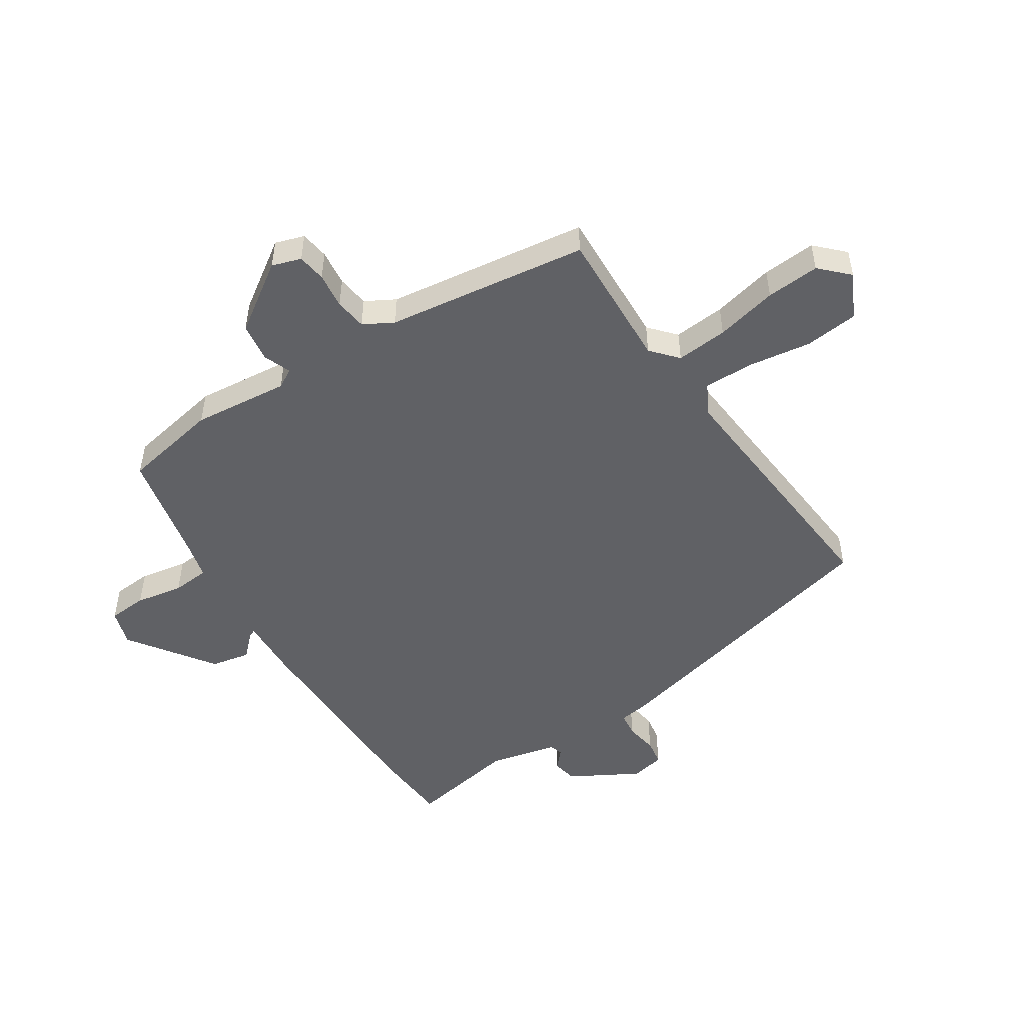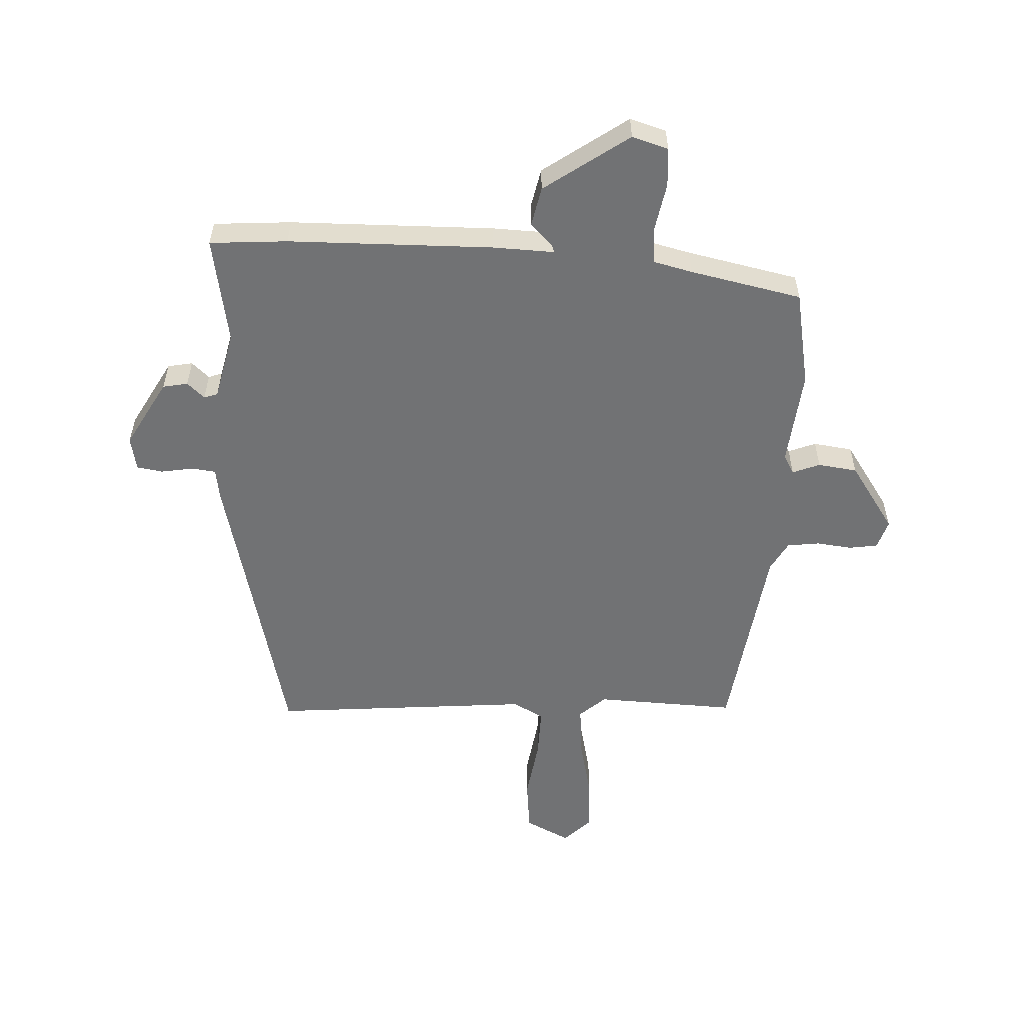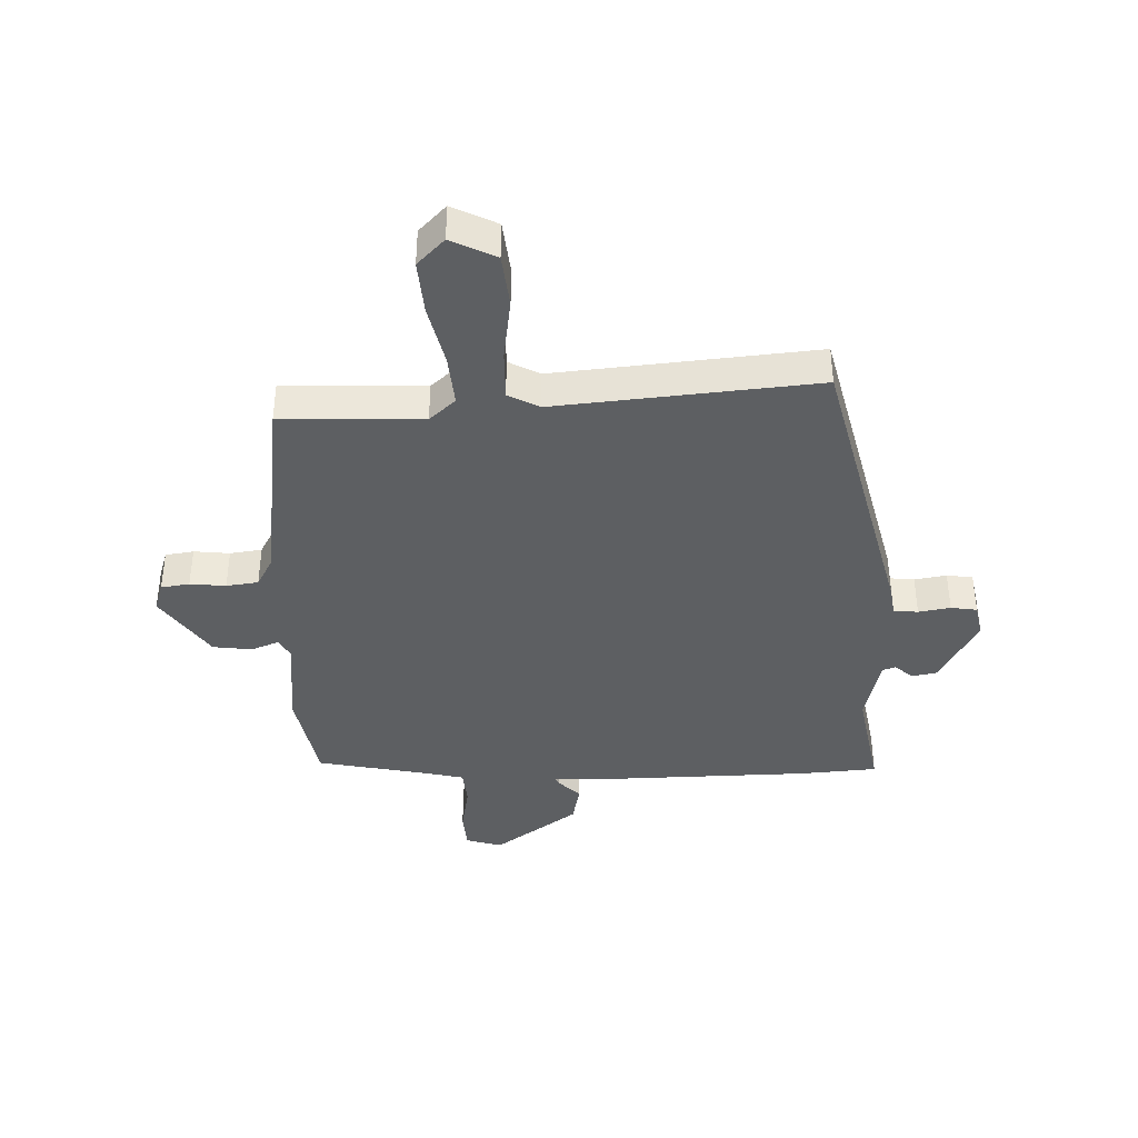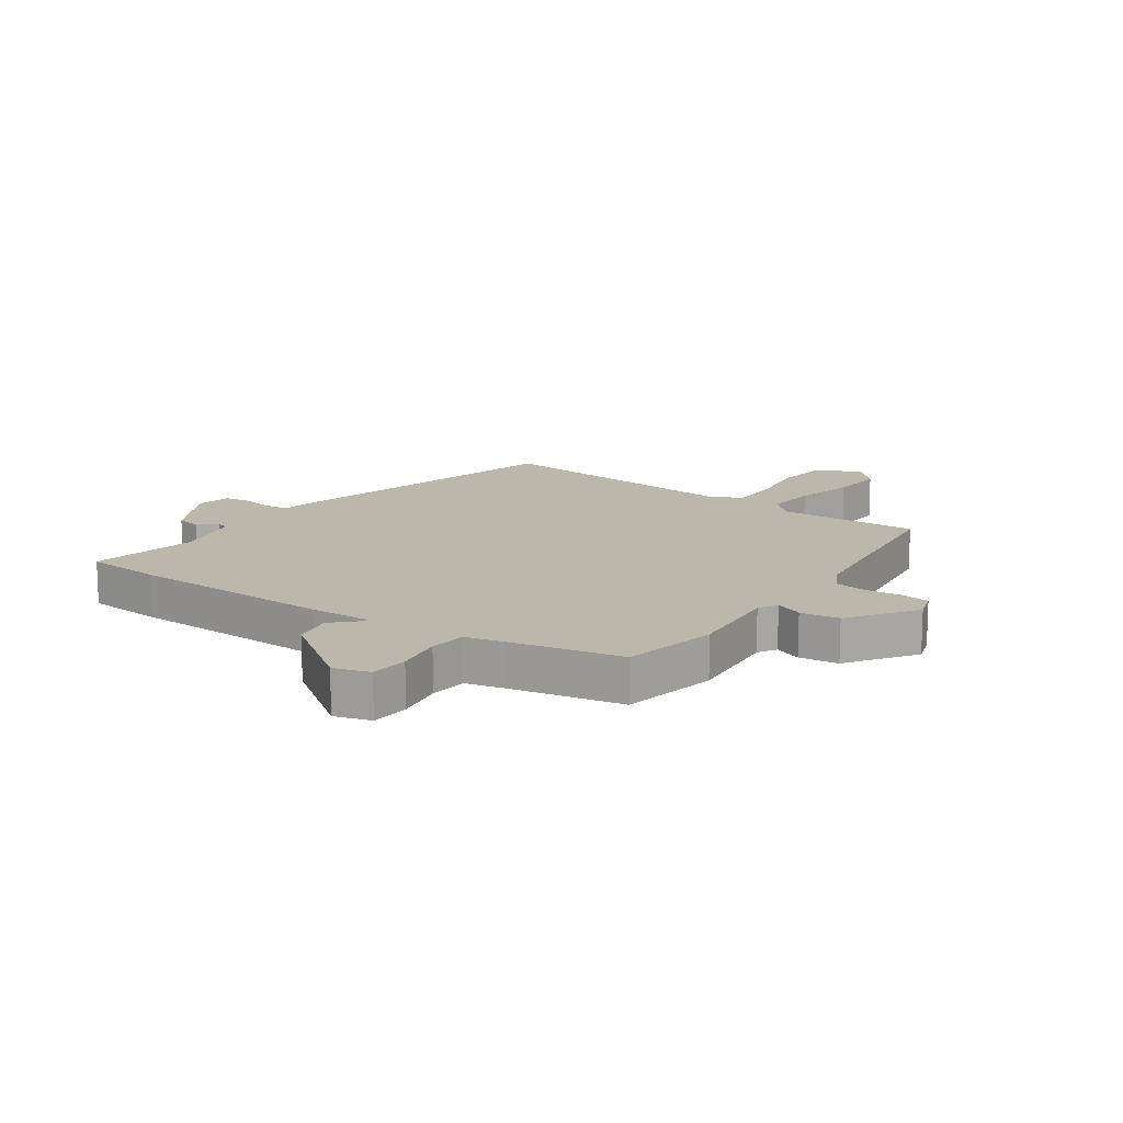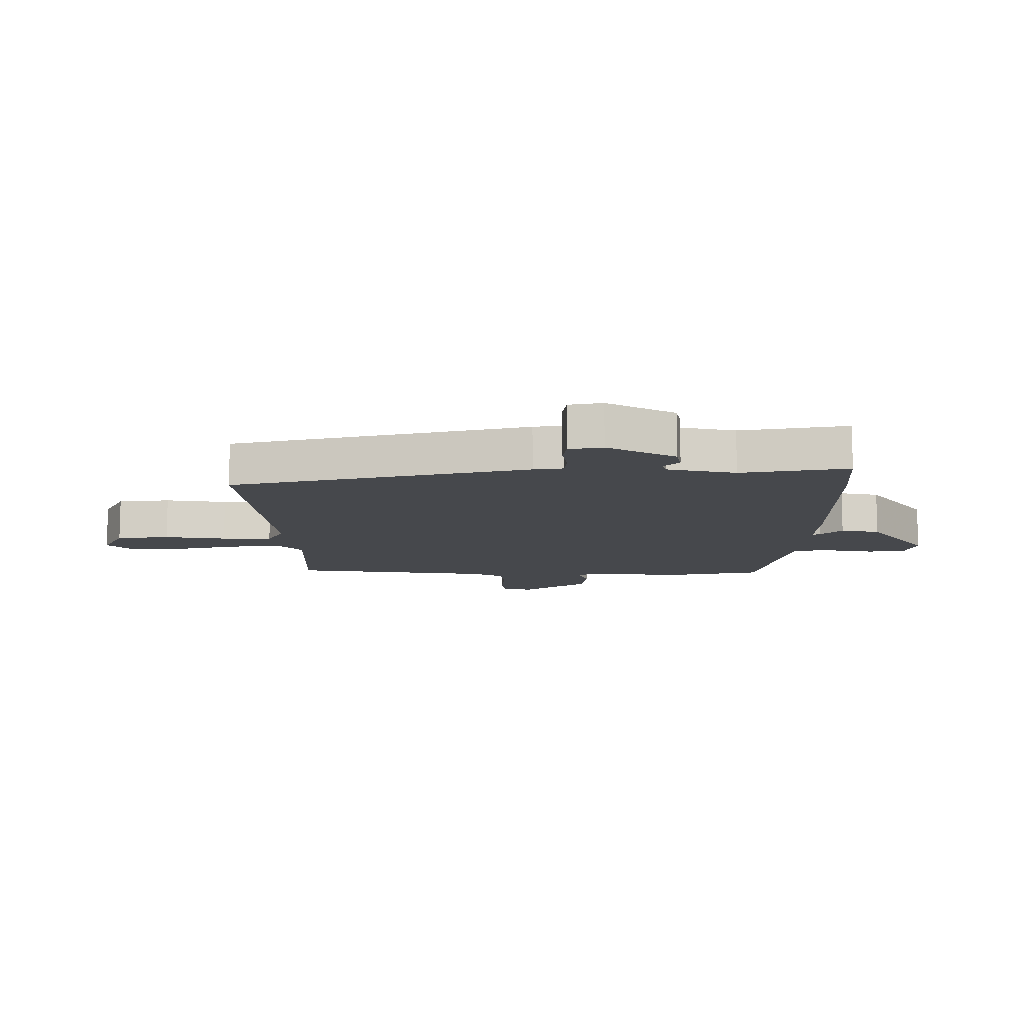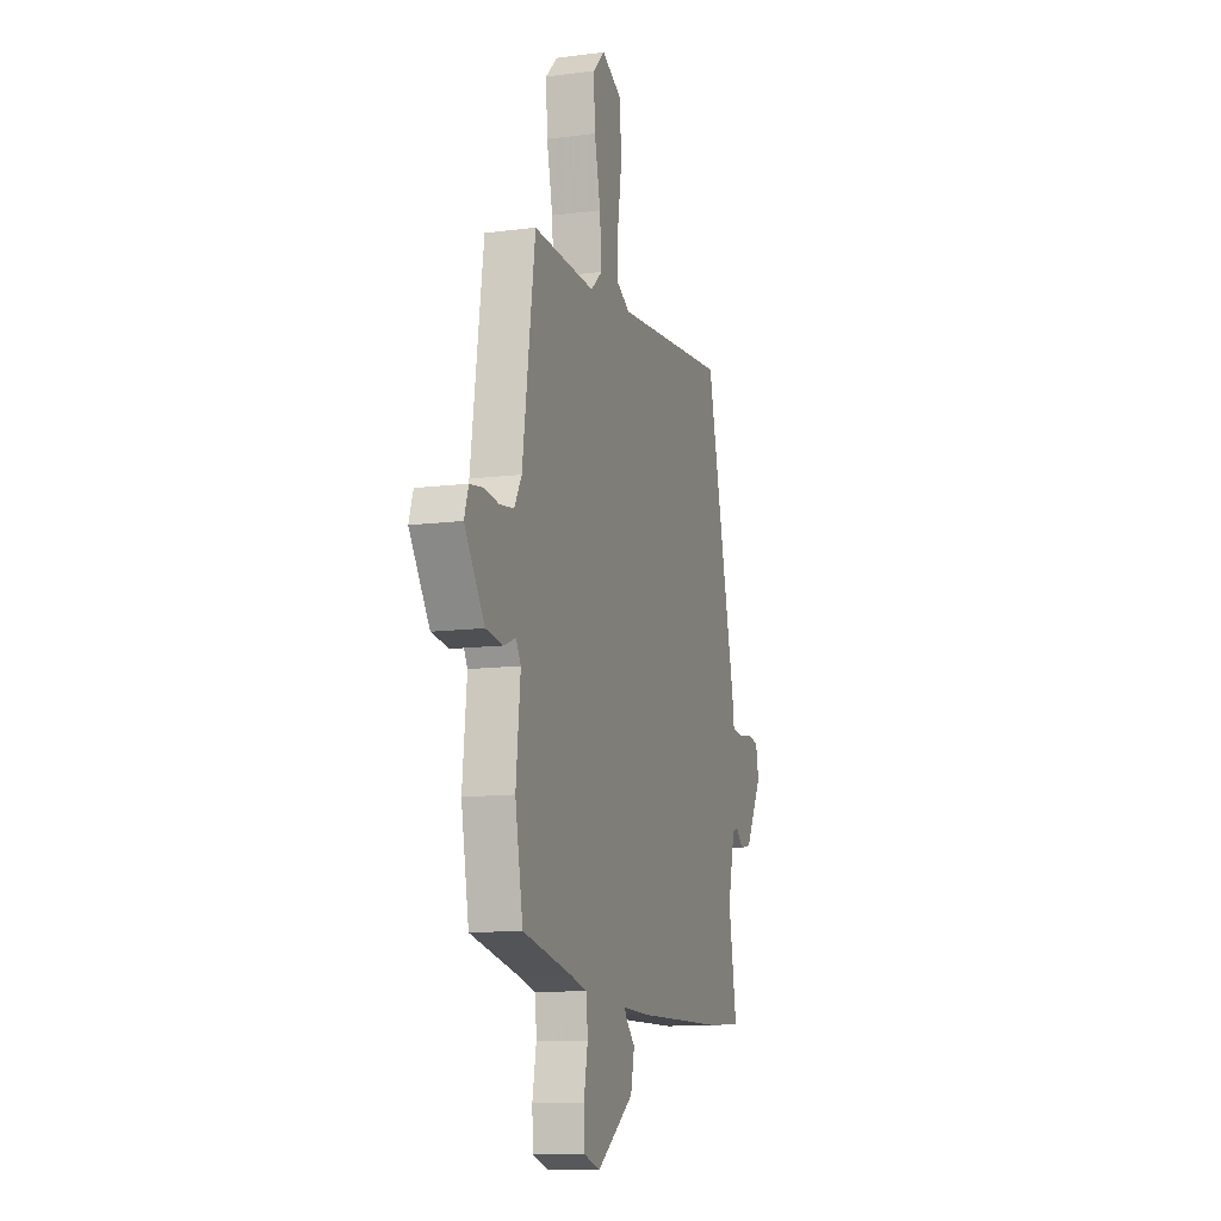
<metadata>
{"format":"obj","ext":"obj","renderer":"f3d","projection":"perspective","resolution":1024,"background":"white","views":[{"elev":-50.4,"azim":-56.9,"up":"+Y"},{"elev":-55.5,"azim":177.4,"up":"+Y"},{"elev":-39.6,"azim":2.2,"up":"+Y"},{"elev":14.5,"azim":-144.4,"up":"+Y"},{"elev":-11.1,"azim":90.5,"up":"+Y"},{"elev":-11.5,"azim":-72.6,"up":"+Z"}]}
</metadata>
<code>
v 0.391 0.07 0.514
v 0.509 0.07 0.012
v 0.516 0.07 -0.038
v 0.557 0.07 -0.043
v 0.611 0.07 -0.034
v 0.655 0.07 -0.041
v 0.666 0.07 -0.098
v 0.601 0.07 -0.213
v 0.559 0.07 -0.221
v 0.53 0.07 -0.194
v 0.507 0.07 -0.202
v 0.48 0.07 -0.317
v 0.511 0.07 -0.499
v 0.38 0.07 -0.508
v 0.035 0.07 -0.512
v -0.069 0.07 -0.508
v -0.063 0.07 -0.521
v -0.027 0.07 -0.558
v -0.041 0.07 -0.624
v -0.183 0.07 -0.724
v -0.244 0.07 -0.705
v -0.248 0.07 -0.64
v -0.233 0.07 -0.56
v -0.238 0.07 -0.497
v -0.303 0.07 -0.481
v -0.491 0.07 -0.441
v -0.521 0.07 -0.278
v -0.504 0.07 -0.116
v -0.522 0.07 -0.084
v -0.568 0.07 -0.102
v -0.634 0.07 -0.093
v -0.711 0.07 0.021
v -0.695 0.07 0.07
v -0.647 0.07 0.077
v -0.587 0.07 0.07
v -0.533 0.07 0.077
v -0.505 0.07 0.127
v -0.457 0.07 0.467
v -0.22 0.07 0.457
v -0.176 0.07 0.496
v -0.183 0.07 0.583
v -0.206 0.07 0.687
v -0.212 0.07 0.777
v -0.166 0.07 0.823
v -0.091 0.07 0.785
v -0.082 0.07 0.695
v -0.098 0.07 0.59
v -0.1 0.07 0.505
v -0.048 0.07 0.477
v 0.391 0 0.514
v 0.509 0 0.012
v 0.516 0 -0.038
v 0.557 0 -0.043
v 0.611 0 -0.034
v 0.655 0 -0.041
v 0.666 0 -0.098
v 0.601 0 -0.213
v 0.559 0 -0.221
v 0.53 0 -0.194
v 0.507 0 -0.202
v 0.48 0 -0.317
v 0.511 0 -0.499
v 0.38 0 -0.508
v 0.035 0 -0.512
v -0.069 0 -0.508
v -0.063 0 -0.521
v -0.027 0 -0.558
v -0.041 0 -0.624
v -0.183 0 -0.724
v -0.244 0 -0.705
v -0.248 0 -0.64
v -0.233 0 -0.56
v -0.238 0 -0.497
v -0.303 0 -0.481
v -0.491 0 -0.441
v -0.521 0 -0.278
v -0.504 0 -0.116
v -0.522 0 -0.084
v -0.568 0 -0.102
v -0.634 0 -0.093
v -0.711 0 0.021
v -0.695 0 0.07
v -0.647 0 0.077
v -0.587 0 0.07
v -0.533 0 0.077
v -0.505 0 0.127
v -0.457 0 0.467
v -0.22 0 0.457
v -0.176 0 0.496
v -0.183 0 0.583
v -0.206 0 0.687
v -0.212 0 0.777
v -0.166 0 0.823
v -0.091 0 0.785
v -0.082 0 0.695
v -0.098 0 0.59
v -0.1 0 0.505
v -0.048 0 0.477
f 45 46 47
f 44 45 47
f 43 44 47
f 42 43 47
f 41 42 47
f 40 41 47 48
f 39 40 48 49
f 37 38 39
f 1 2 3
f 49 1 3
f 39 49 3
f 37 39 3
f 36 37 3
f 33 34 35
f 32 33 35
f 31 32 35
f 30 31 35
f 29 30 35
f 36 3 4
f 35 36 4
f 29 35 4
f 28 29 4
f 27 28 4
f 26 27 4
f 25 26 4
f 21 22 23
f 20 21 23
f 19 20 23
f 18 19 23
f 17 18 23
f 16 17 23 24
f 16 24 25
f 15 16 25
f 14 15 25
f 13 14 25
f 12 13 25
f 8 9 10
f 7 8 10
f 6 7 10
f 5 6 10
f 4 5 10
f 4 10 11
f 25 4 11
f 11 12 25
f 96 95 94
f 96 94 93
f 96 93 92
f 96 92 91
f 96 91 90
f 97 96 90 89
f 98 97 89 88
f 88 87 86
f 52 51 50
f 52 50 98
f 52 98 88
f 52 88 86
f 52 86 85
f 84 83 82
f 84 82 81
f 84 81 80
f 84 80 79
f 84 79 78
f 53 52 85
f 53 85 84
f 53 84 78
f 53 78 77
f 53 77 76
f 53 76 75
f 53 75 74
f 72 71 70
f 72 70 69
f 72 69 68
f 72 68 67
f 72 67 66
f 73 72 66 65
f 74 73 65
f 74 65 64
f 74 64 63
f 74 63 62
f 74 62 61
f 59 58 57
f 59 57 56
f 59 56 55
f 59 55 54
f 59 54 53
f 60 59 53
f 60 53 74
f 74 61 60
f 1 50 51 2
f 2 51 52 3
f 3 52 53 4
f 4 53 54 5
f 5 54 55 6
f 6 55 56 7
f 7 56 57 8
f 8 57 58 9
f 9 58 59 10
f 10 59 60 11
f 11 60 61 12
f 12 61 62 13
f 13 62 63 14
f 14 63 64 15
f 15 64 65 16
f 16 65 66 17
f 17 66 67 18
f 18 67 68 19
f 19 68 69 20
f 20 69 70 21
f 21 70 71 22
f 22 71 72 23
f 23 72 73 24
f 24 73 74 25
f 25 74 75 26
f 26 75 76 27
f 27 76 77 28
f 28 77 78 29
f 29 78 79 30
f 30 79 80 31
f 31 80 81 32
f 32 81 82 33
f 33 82 83 34
f 34 83 84 35
f 35 84 85 36
f 36 85 86 37
f 37 86 87 38
f 38 87 88 39
f 39 88 89 40
f 40 89 90 41
f 41 90 91 42
f 42 91 92 43
f 43 92 93 44
f 44 93 94 45
f 45 94 95 46
f 46 95 96 47
f 47 96 97 48
f 48 97 98 49
f 49 98 50 1

</code>
